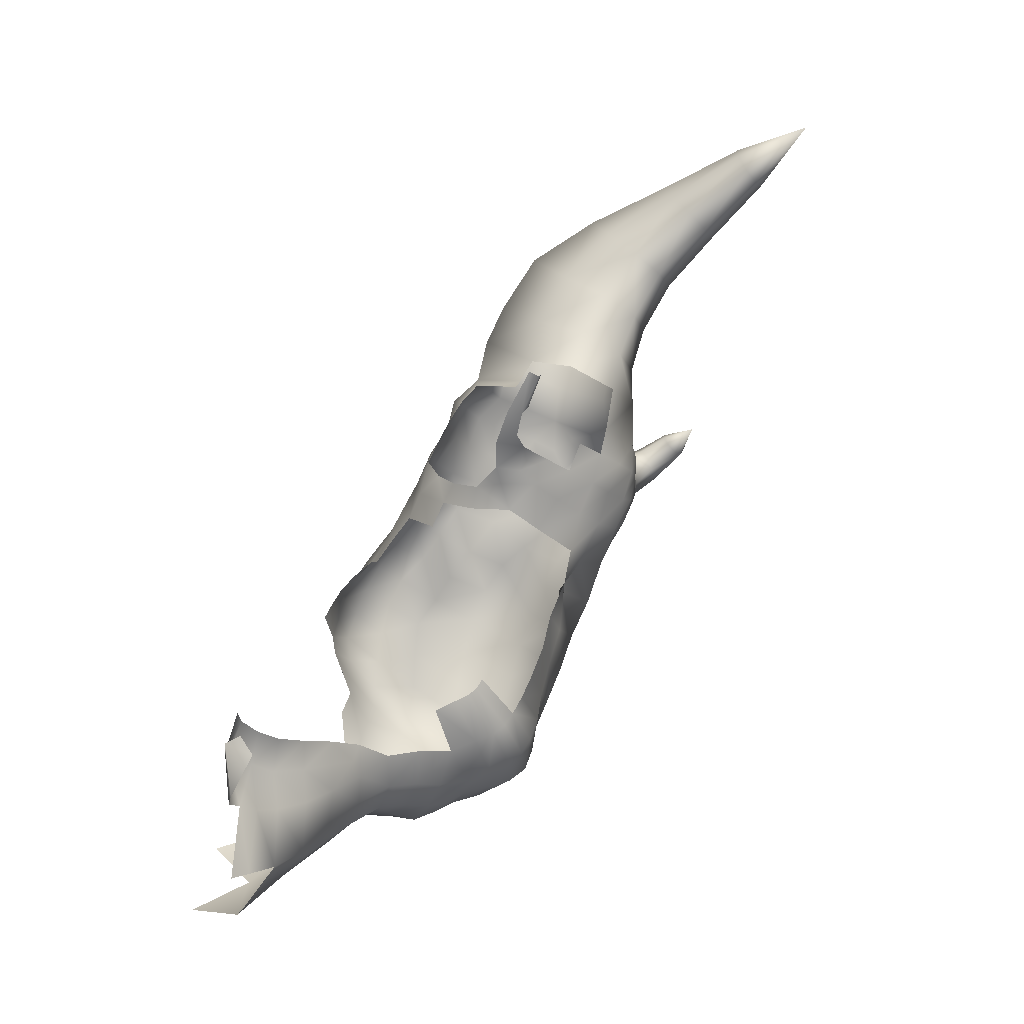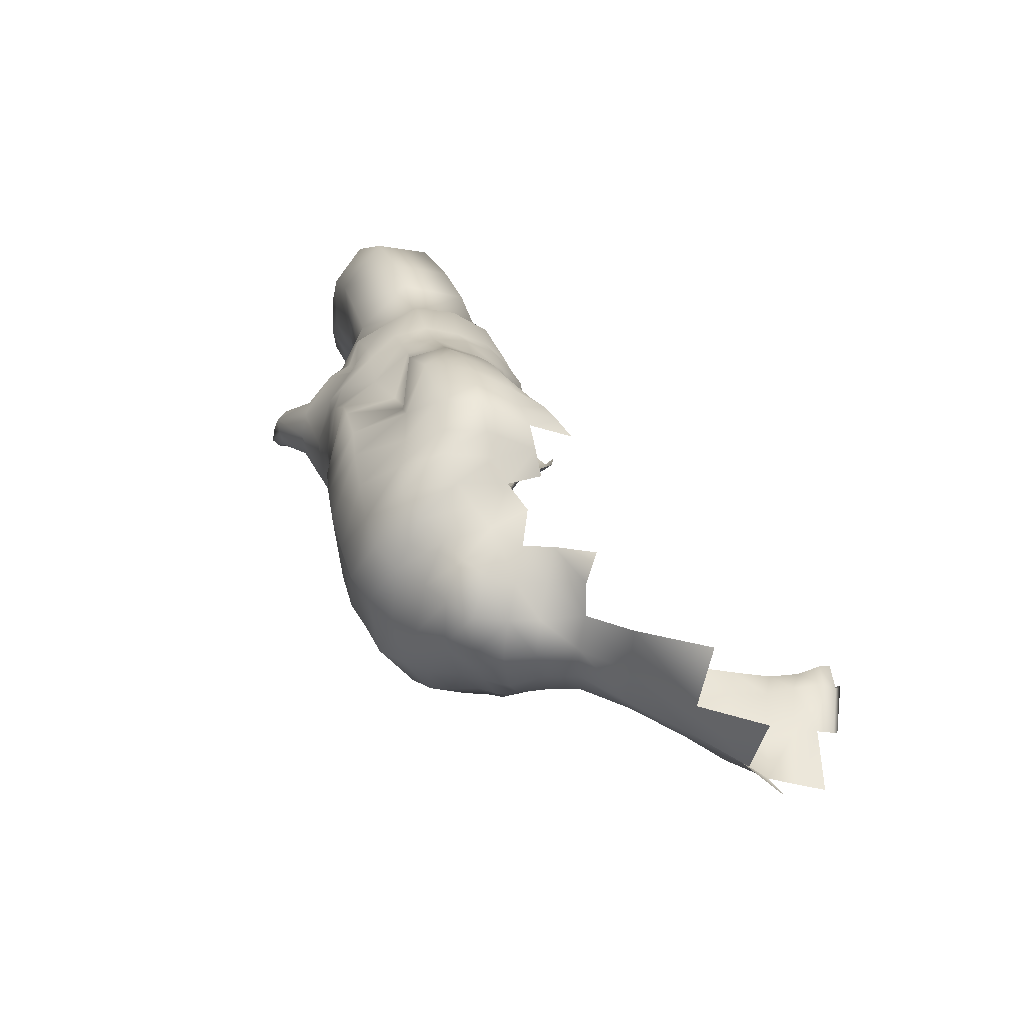
<metadata>
{"format":"obj","ext":"obj","renderer":"f3d","projection":"perspective","resolution":1024,"background":"white","views":[{"elev":-13.1,"azim":-74.1,"up":"+Z"},{"elev":-37.4,"azim":151.2,"up":"+Z"}]}
</metadata>
<code>
o Mesh
v 0 -0.2001 -0.3854
v 0 -0.1675 -0.5583
v 0.6694 2.401 -0.105
v 0.6394 2.382 -0.08416
v 0.4396 2.501 0.9522
v 0.4958 2.622 0.9237
v 0.7053 2.131 -0.2532
v 0.6705 2.302 -0.1658
v 0.4766 1.592 -0.3763
v 0.543 1.736 -0.4434
v 0.1994 -0.2369 -0.4028
v 0.1884 -0.2587 -0.1111
v 0.2026 -0.2088 -0.5756
v 0.3228 -0.195 0.1907
v 0.6507 2.411 0.06126
v 0.6216 2.4 0.0863
v 0.6238 2.36 0.1846
v 0.5987 2.333 0.1922
v 0.6066 2.3 0.2811
v 0.5507 2.262 0.2898
v 0.1519 -0.1776 0.239
v 0.1445 -0.2087 0.1226
v 0.2985 -0.2295 0.08295
v 0.1624 -0.2366 0.006393
v 0.3152 -0.2455 -0.02195
v 0.6418 2.311 0.04866
v 0.6216 2.347 0.11
v 0.7819 2.925 0.8059
v 0.7283 2.8 0.8147
v 1.053 2.596 1.018
v 0.9869 2.813 0.9275
v 0.8583 2.483 0.9878
v 0.8114 2.663 0.8881
v 0.901 2.735 0.8914
v 0.9512 2.53 0.9891
v 0.8467 2.174 1.263
v 0.8768 2.309 1.112
v 0.9538 2.333 1.119
v 0.8995 2.182 1.278
v 0.6427 2.076 1.568
v 0.7482 2.105 1.433
v 0.7781 2.104 1.442
v 0.6566 2.074 1.573
v 0.6291 2.098 1.576
v 0.7244 2.124 1.439
v 0.6318 2.086 1.569
v 0.9318 2.464 -0.4382
v 0.8692 2.313 -0.105
v 0.7916 2.354 -0.1144
v 0.7962 2.376 -0.3194
v 0.8832 2.324 -0.2923
v 0.7374 2.414 -0.3369
v 0.7219 2.385 -0.1062
v 1.642 2.517 0.06973
v 1.625 2.555 0.1668
v 1.458 2.164 -0.05223
v 1.336 2.243 -0.1263
v 1.404 2.34 -0.1759
v 1.518 2.247 -0.0682
v 1.465 2.461 -0.1585
v 1.565 2.341 -0.04347
v 1.253 2.446 -0.3005
v 1.328 2.602 -0.3154
v 1.194 2.328 -0.2305
v 1.536 2.605 -0.1189
v 1.592 2.427 0.02235
v 1.344 2.735 -0.1936
v 1.176 2.745 -0.4147
v 1.05 2.416 -0.3271
v 1.121 2.553 -0.4354
v 1.064 2.199 0.1375
v 1.191 2.147 0.1392
v 1.317 2.087 0.1132
v 1.221 2.15 0.03303
v 1.278 2.177 -0.05231
v 1.394 2.106 0.0139
v 1.144 2.237 -0.1418
v 1.1 2.205 -0.02433
v 0.9745 2.255 -0.07545
v 1.007 2.274 -0.2354
v 0.8207 2.293 0.1212
v 0.9352 2.249 0.1266
v 2.099 2.299 0.2888
v 2.021 2.303 0.2303
v 1.966 2.396 0.3263
v 2.023 2.394 0.3948
v 1.866 2.433 0.4231
v 1.921 2.455 0.4902
v 1.905 2.401 0.2599
v 1.8 2.441 0.3411
v 1.972 2.346 0.15
v 1.744 2.429 0.5032
v 1.785 2.468 0.5668
v 1.792 1.778 0.06628
v 1.742 1.845 0.04022
v 1.871 1.926 0.02218
v 1.934 1.872 0.06704
v 1.986 2.05 0.05104
v 2.044 2.007 0.1128
v 1.801 1.999 -0.008036
v 1.909 2.108 -0.001643
v 1.694 1.919 0.01675
v 2.025 2.191 0.1338
v 2.102 2.157 0.1902
v 1.974 2.241 0.05972
v 1.758 2.211 -0.05874
v 1.8 2.316 0.001777
v 1.902 2.284 0.000435
v 1.848 2.164 -0.06005
v 1.901 2.365 0.1052
v 1.812 2.381 0.0984
v 1.607 2.033 -0.0359
v 1.683 2.111 -0.07836
v 1.746 2.058 -0.04767
v 1.655 1.977 -0.02498
v 1.381 1.862 0.3052
v 1.398 1.819 0.3284
v 1.474 1.813 0.1751
v 1.49 1.751 0.1982
v 1.365 1.928 0.2726
v 1.47 1.904 0.1417
v 1.607 1.805 0.0858
v 1.641 1.741 0.1131
v 1.576 1.871 0.04704
v 1.544 2.09 -0.03784
v 1.47 2.026 0.02836
v 1.402 1.991 0.1374
v 1.533 1.965 0.02886
v 2.137 2.253 0.7322
v 2.146 2.27 0.6049
v 2.099 2.394 0.691
v 2.108 2.368 0.8023
v 1.993 2.46 0.7555
v 1.995 2.424 0.8471
v 2.086 2.401 0.5783
v 1.993 2.494 0.6626
v 2.166 2.281 0.4848
v 1.867 2.464 0.7867
v 1.879 2.43 0.8642
v 1.727 2.427 0.7947
v 1.756 2.387 0.8521
v 1.847 2.48 0.7092
v 1.691 2.447 0.7373
v 1.961 2.472 0.5683
v 1.819 2.491 0.6352
v 1.649 2.459 0.6802
v 2.158 2.297 0.3716
v 2.078 2.414 0.4767
v 1.919 1.669 0.3745
v 1.889 1.704 0.274
v 2.077 1.763 0.3051
v 2.101 1.738 0.4222
v 2.192 1.921 0.3904
v 2.218 1.894 0.5146
v 2.034 1.798 0.2062
v 2.163 1.944 0.2737
v 1.863 1.714 0.1821
v 2.223 2.113 0.5014
v 2.239 2.095 0.6315
v 2.199 2.12 0.377
v 2.11 1.971 0.181
v 2.172 2.139 0.2659
v 1.833 1.732 0.111
v 1.996 1.823 0.1173
v 1.552 1.665 0.3355
v 1.577 1.635 0.4153
v 1.418 1.773 0.3848
v 1.532 1.694 0.2756
v 1.72 1.653 0.2766
v 1.747 1.645 0.374
v 1.694 1.673 0.2028
v 1.512 1.717 0.2319
v 1.669 1.699 0.1486
v 1.407 1.792 0.3497
v 1.719 2.124 1.191
v 1.76 2.205 1.085
v 1.653 2.131 1.043
v 1.605 2.074 1.122
v 1.568 2.012 0.9848
v 1.541 1.961 1.065
v 1.657 2.199 0.9619
v 1.779 2.265 0.9918
v 1.486 1.835 1.024
v 1.476 1.689 1.006
v 1.78 2.324 0.9109
v 1.649 2.255 0.8825
v 2.107 2.315 0.902
v 2.113 2.174 0.8157
v 2.125 2.232 0.991
v 2.066 2.101 0.8942
v 1.998 2.372 0.9345
v 2.003 2.302 1.02
v 2.069 2.145 1.064
v 2.074 2.023 0.9937
v 2.055 2.072 1.165
v 2.112 1.936 1.116
v 1.989 2.22 1.103
v 1.962 2.14 1.188
v 1.881 2.312 1.019
v 1.868 2.234 1.101
v 1.852 2.149 1.187
v 1.884 2.378 0.9406
v 2.234 2.059 0.7533
v 2.225 1.863 0.6421
v 2.239 2.008 0.8707
v 2.214 1.815 0.7615
v 2.108 1.712 0.5491
v 1.944 1.626 0.491
v 2.101 1.674 0.6775
v 1.956 1.582 0.6211
v 2.183 1.758 0.8656
v 2.092 1.63 0.7994
v 1.958 1.521 0.7468
v 2.088 1.572 0.9073
v 1.958 1.465 0.8977
v 2.168 1.691 0.9554
v 2.219 1.931 0.9636
v 2.209 1.836 1.032
v 1.808 1.513 0.868
v 1.813 1.593 0.7693
v 1.796 1.588 0.6163
v 1.652 1.532 0.762
v 1.641 1.583 0.64
v 1.666 1.511 0.8847
v 1.775 1.622 0.4891
v 1.602 1.602 0.5175
v 1.572 1.609 0.9501
v 2.047 1.996 1.268
v 2.116 1.902 1.247
v 2.039 1.922 1.367
v 2.106 1.84 1.345
v 1.951 2.056 1.285
v 1.952 1.991 1.389
v 2.048 1.86 1.468
v 2.11 1.77 1.436
v 1.946 1.863 1.572
v 2.085 1.677 1.501
v 1.974 1.956 1.504
v 1.838 2.009 1.396
v 1.841 1.981 1.519
v 1.707 1.975 1.501
v 1.69 1.876 1.572
v 1.724 2.008 1.398
v 1.842 2.087 1.299
v 1.727 2.074 1.308
v 1.848 1.319 1.213
v 1.744 1.342 1.219
v 1.761 1.39 1.118
v 1.864 1.355 1.113
v 1.639 1.389 1.235
v 1.644 1.42 1.128
v 1.857 1.317 1.317
v 1.636 1.366 1.324
v 1.791 1.434 1.008
v 1.898 1.395 1.01
v 1.661 1.474 1.022
v 1.548 1.485 1.156
v 1.55 1.531 1.051
v 1.471 1.596 1.094
v 1.468 1.543 1.181
v 1.536 1.44 1.251
v 1.627 2.014 1.316
v 1.601 2.042 1.241
v 1.623 1.969 1.396
v 1.607 1.913 1.466
v 1.573 1.845 1.512
v 1.478 1.667 1.466
v 1.542 1.75 1.495
v 1.535 1.666 1.506
v 1.366 1.604 1.208
v 1.411 1.584 1.199
v 1.388 1.713 1.145
v 1.414 1.633 1.134
v 1.429 1.709 1.094
v 1.502 1.91 1.126
v 1.458 1.808 1.096
v 1.562 1.988 1.175
v 2.165 1.666 1.322
v 2.103 1.687 1.386
v 2.099 1.611 1.429
v 2.111 1.558 1.386
v 2.104 1.743 1.318
v 2.169 1.689 1.193
v 2.174 1.801 1.165
v 2.148 1.797 1.248
v 2.155 1.571 1.093
v 2.163 1.629 1.03
v 2.184 1.733 1.089
v 2.077 1.427 1.066
v 2.036 1.442 0.9933
v 2.107 1.527 0.99
v 2.008 1.346 1.153
v 1.98 1.384 1.049
v 1.945 1.348 1.128
v 1.997 1.344 1.281
v 1.931 1.324 1.211
v 1.942 1.321 1.288
v 2.048 1.431 1.365
v 2.023 1.436 1.397
v 1.98 1.359 1.345
v 1.99 1.447 1.433
v 2.066 1.521 1.427
v 1.714 2.359 0.007078
v 1.678 2.27 -0.05861
v 1.722 2.418 0.1044
v 1.613 2.173 -0.06291
v 1.734 2.482 0.1968
v 1.812 2.43 0.2051
v 0.7947 2.379 0.03629
v 0.7124 2.429 0.04649
v 0.7353 2.333 0.1351
v 0.6733 2.367 0.1641
v 0.8645 2.329 0.01897
v 0.9585 2.258 0.03288
v 1.075 2.202 0.06044
v 1.872 2.401 0.1948
v 1.588 1.934 0.0196
v 1.169 2.161 0.08102
v 2.183 1.504 1.253
v 2.173 1.504 1.317
v 2.138 1.463 1.355
v 2.129 1.391 1.184
v 2.172 1.454 1.2
v 2.07 1.361 1.288
v 2.086 1.356 1.224
v 2.095 1.406 1.338
v 2.189 1.215 1.4
v 2.231 1.356 1.325
v 2.207 1.369 1.364
v 2.173 1.236 1.423
v 2.17 1.364 1.382
v 2.142 1.25 1.428
v 2.15 1.194 1.346
v 2.179 1.302 1.265
v 2.211 1.33 1.289
v 2.183 1.193 1.364
v 2.103 1.231 1.378
v 2.122 1.317 1.331
v 2.139 1.304 1.293
v 2.118 1.211 1.354
v 2.137 1.342 1.367
v 2.115 1.247 1.408
v 1.314 1.693 1.218
v 1.316 1.616 1.237
v 1.232 1.504 1.432
v 1.295 1.568 1.335
v 1.251 1.514 1.459
v 1.177 1.532 1.426
v 1.24 1.63 1.304
v 1.258 1.583 1.298
v 1.196 1.502 1.411
v 2.073 1.613 1.752
v 2.046 1.653 1.624
v 1.965 1.83 1.717
v 1.982 1.782 1.856
v 1.746 1.857 1.74
v 1.784 1.799 1.888
v 1.845 1.313 1.61
v 1.834 1.309 1.473
v 1.971 1.455 1.536
v 1.969 1.433 1.664
v 1.585 1.442 1.687
v 1.524 1.469 1.543
v 1.647 1.341 1.481
v 1.679 1.32 1.623
v 1.638 1.647 1.612
v 1.668 1.622 1.774
v 2.039 1.352 2.109
v 2.07 1.515 1.923
v 2.005 1.67 2.043
v 1.992 1.456 2.215
v 1.822 1.688 2.079
v 1.846 1.461 2.218
v 1.873 1.169 1.942
v 1.868 1.27 1.77
v 1.972 1.372 1.831
v 1.98 1.24 2.006
v 1.688 1.258 2.016
v 1.641 1.379 1.852
v 1.721 1.271 1.78
v 1.751 1.18 1.948
v 1.72 1.537 1.958
v 1.741 1.371 2.121
v 1.801 0.8388 2.367
v 1.941 1.09 2.263
v 1.923 1.146 2.351
v 1.792 0.8562 2.412
v 1.812 1.154 2.323
v 1.73 0.8679 2.403
v 1.74 0.7853 2.255
v 1.819 0.9865 2.101
v 1.904 1.024 2.166
v 1.792 0.7998 2.305
v 1.657 0.8239 2.287
v 1.681 1.049 2.155
v 1.73 0.9985 2.1
v 1.686 0.7967 2.252
v 1.716 1.111 2.239
v 1.674 0.8533 2.349
v 2.096 1.134 1.43
v 1.597 0.5898 2.408
f 15 16 4
f 16 27 26
f 49 50 51
f 53 52 50
f 57 58 59
f 58 60 61
f 62 63 60
f 64 62 58
f 60 65 66
f 63 67 65
f 69 70 62
f 70 68 63
f 74 75 76
f 75 57 56
f 77 64 57
f 78 77 75
f 79 80 77
f 80 69 64
f 51 47 69
f 48 51 80
f 83 84 85
f 86 85 87
f 89 90 87
f 84 91 89
f 87 92 93
f 94 95 96
f 97 96 98
f 96 100 101
f 95 102 100
f 99 98 103
f 104 103 84
f 103 105 91
f 98 101 105
f 107 108 109
f 108 105 101
f 110 91 105
f 107 111 110
f 112 113 114
f 115 114 100
f 114 109 101
f 106 109 114
f 117 116 118
f 120 121 118
f 119 118 122
f 123 122 95
f 122 124 102
f 118 121 124
f 125 126 76
f 76 126 127
f 126 128 121
f 125 112 128
f 129 130 131
f 132 131 133
f 131 135 136
f 130 137 135
f 134 133 138
f 138 140 141
f 142 143 140
f 133 136 142
f 136 144 145
f 145 146 143
f 144 88 93
f 137 147 148
f 135 148 144
f 148 86 88
f 147 83 86
f 149 150 151
f 152 151 153
f 151 155 156
f 150 157 155
f 154 153 158
f 159 158 130
f 158 160 137
f 153 156 160
f 156 161 162
f 160 162 147
f 162 104 83
f 161 99 104
f 157 163 164
f 155 164 161
f 164 97 99
f 163 94 97
f 165 169 170
f 170 169 150
f 169 171 157
f 168 171 169
f 168 172 173
f 171 173 163
f 173 123 94
f 172 119 123
f 174 172 168
f 174 117 119
f 175 176 177
f 178 177 179
f 176 182 181
f 182 185 186
f 129 132 187
f 188 187 189
f 187 191 192
f 134 191 187
f 190 189 193
f 194 193 195
f 193 197 198
f 189 192 197
f 199 200 197
f 200 201 198
f 176 175 201
f 182 176 200
f 139 202 191
f 191 202 199
f 185 182 199
f 139 141 185
f 129 188 203
f 159 203 204
f 203 205 206
f 188 190 205
f 154 204 207
f 152 207 208
f 207 209 210
f 204 206 209
f 211 212 209
f 209 212 213
f 214 215 213
f 216 214 212
f 194 217 205
f 217 211 206
f 218 216 211
f 196 218 217
f 219 220 213
f 220 221 210
f 222 223 221
f 219 224 222
f 221 225 208
f 225 170 149
f 226 166 170
f 223 226 225
f 196 195 228
f 229 228 230
f 228 232 233
f 195 198 232
f 231 230 234
f 234 236 237
f 230 233 238
f 233 239 240
f 240 241 242
f 243 241 240
f 201 244 232
f 232 244 239
f 245 243 239
f 175 245 244
f 246 247 248
f 247 250 251
f 253 250 247
f 249 248 254
f 255 254 219
f 254 256 224
f 248 251 256
f 251 257 258
f 256 258 227
f 259 184 227
f 257 260 259
f 250 261 257
f 245 175 263
f 243 245 262
f 241 243 264
f 242 241 265
f 268 269 242
f 273 271 270
f 273 259 260
f 274 184 259
f 276 183 184
f 275 180 183
f 277 178 180
f 263 175 178
f 278 279 280
f 279 235 237
f 282 231 235
f 283 284 285
f 285 229 231
f 284 196 229
f 286 287 288
f 218 196 284
f 216 218 288
f 289 290 291
f 214 216 287
f 290 215 214
f 293 290 289
f 255 215 290
f 294 249 255
f 296 294 292
f 296 246 249
f 297 252 246
f 298 299 300
f 300 301 252
f 281 280 302
f 302 237 301
f 61 66 303
f 304 303 107
f 303 305 111
f 66 54 305
f 56 59 306
f 306 113 112
f 306 304 106
f 59 61 304
f 305 307 308
f 54 55 307
f 53 49 309
f 310 309 311
f 309 313 81
f 49 48 313
f 313 314 82
f 314 315 71
f 314 79 78
f 313 48 79
f 312 17 15
f 310 15 3
f 91 110 316
f 89 316 308
f 111 308 316
f 128 317 124
f 317 115 102
f 112 115 317
f 72 318 74
f 318 315 78
f 71 315 318
f 319 283 278
f 320 278 281
f 289 286 323
f 286 283 319
f 295 292 325
f 292 289 322
f 321 281 298
f 298 295 324
f 327 328 329
f 330 329 331
f 329 320 321
f 328 319 320
f 334 335 336
f 335 328 327
f 323 319 328
f 322 323 335
f 338 339 340
f 339 334 333
f 325 322 334
f 324 325 339
f 332 331 341
f 342 341 338
f 326 324 338
f 331 321 326
f 343 272 270
f 348 349 350
f 351 350 346
f 349 343 344
f 352 353 354
f 354 356 357
f 236 242 356
f 353 237 236
f 358 359 360
f 361 360 353
f 360 301 237
f 359 252 301
f 363 364 365
f 365 364 359
f 253 252 359
f 356 366 367
f 366 363 362
f 242 269 366
f 369 370 371
f 370 372 373
f 355 357 372
f 369 352 355
f 374 375 376
f 376 369 368
f 376 361 352
f 375 358 361
f 378 379 380
f 381 380 375
f 380 365 358
f 362 365 380
f 373 372 382
f 382 379 378
f 367 362 379
f 357 367 382
f 385 386 387
f 387 386 388
f 386 371 373
f 368 371 386
f 391 392 393
f 392 385 384
f 377 368 385
f 374 377 392
f 394 395 396
f 396 391 390
f 381 374 391
f 395 378 381
f 389 388 398
f 399 398 395
f 398 383 378
f 388 373 383
f 234 238 236
f 238 240 236
f 246 252 247
f 267 269 268
f 272 274 273
f 272 276 274
f 278 282 279
f 278 285 282
f 283 288 284
f 286 291 287
f 292 294 293
f 295 297 296
f 295 300 297
f 299 301 300
f 298 302 299
f 280 237 302
f 400 330 332
f 400 327 330
f 400 336 327
f 400 333 336
f 400 340 333
f 400 337 340
f 400 342 337
f 400 332 342
f 401 387 389
f 401 384 387
f 401 393 384
f 401 390 393
f 401 397 390
f 401 394 397
f 401 399 394
f 401 389 399
f 3 15 4
f 4 16 26
f 48 49 51
f 49 53 50
f 56 57 59
f 59 58 61
f 58 62 60
f 57 64 58
f 61 60 66
f 60 63 65
f 64 69 62
f 62 70 63
f 73 74 76
f 76 75 56
f 75 77 57
f 74 78 75
f 78 79 77
f 77 80 64
f 80 51 69
f 79 48 80
f 86 83 85
f 88 86 87
f 85 89 87
f 85 84 89
f 88 87 93
f 97 94 96
f 99 97 98
f 98 96 101
f 96 95 100
f 104 99 103
f 83 104 84
f 84 103 91
f 103 98 105
f 106 107 109
f 109 108 101
f 108 110 105
f 108 107 110
f 115 112 114
f 102 115 100
f 100 114 101
f 113 106 114
f 119 117 118
f 116 120 118
f 123 119 122
f 94 123 95
f 95 122 102
f 122 118 124
f 56 125 76
f 73 76 127
f 127 126 121
f 126 125 128
f 132 129 131
f 134 132 133
f 133 131 136
f 131 130 135
f 139 134 138
f 139 138 141
f 138 142 140
f 138 133 142
f 142 136 145
f 142 145 143
f 145 144 93
f 135 137 148
f 136 135 144
f 144 148 88
f 148 147 86
f 152 149 151
f 154 152 153
f 153 151 156
f 151 150 155
f 159 154 158
f 129 159 130
f 130 158 137
f 158 153 160
f 160 156 162
f 137 160 147
f 147 162 83
f 162 161 104
f 155 157 164
f 156 155 161
f 161 164 99
f 164 163 97
f 166 165 170
f 149 170 150
f 150 169 157
f 165 168 169
f 171 168 173
f 157 171 163
f 163 173 94
f 173 172 123
f 167 174 168
f 172 174 119
f 178 175 177
f 180 178 179
f 177 176 181
f 181 182 186
f 188 129 187
f 190 188 189
f 189 187 192
f 132 134 187
f 194 190 193
f 196 194 195
f 195 193 198
f 193 189 197
f 192 199 197
f 197 200 198
f 200 176 201
f 199 182 200
f 134 139 191
f 192 191 199
f 202 185 199
f 202 139 185
f 159 129 203
f 154 159 204
f 204 203 206
f 203 188 205
f 152 154 207
f 149 152 208
f 208 207 210
f 207 204 209
f 206 211 209
f 210 209 213
f 212 214 213
f 211 216 212
f 190 194 205
f 205 217 206
f 217 218 211
f 194 196 217
f 215 219 213
f 213 220 210
f 220 222 221
f 220 219 222
f 210 221 208
f 208 225 149
f 225 226 170
f 221 223 225
f 229 196 228
f 231 229 230
f 230 228 233
f 228 195 232
f 235 231 234
f 235 234 237
f 234 230 238
f 238 233 240
f 236 240 242
f 239 243 240
f 198 201 232
f 233 232 239
f 244 245 239
f 201 175 244
f 249 246 248
f 248 247 251
f 252 253 247
f 255 249 254
f 215 255 219
f 219 254 224
f 254 248 256
f 256 251 258
f 224 256 227
f 258 259 227
f 258 257 259
f 251 250 257
f 262 245 263
f 264 243 262
f 265 241 264
f 266 242 265
f 266 268 242
f 272 273 270
f 271 273 260
f 273 274 259
f 274 276 184
f 276 275 183
f 275 277 180
f 277 263 178
f 281 278 280
f 280 279 237
f 279 282 235
f 278 283 285
f 282 285 231
f 285 284 229
f 283 286 288
f 288 218 284
f 287 216 288
f 286 289 291
f 291 214 287
f 291 290 214
f 292 293 289
f 293 255 290
f 293 294 255
f 295 296 292
f 294 296 249
f 296 297 246
f 295 298 300
f 297 300 252
f 298 281 302
f 299 302 301
f 304 61 303
f 106 304 107
f 107 303 111
f 303 66 305
f 125 56 306
f 125 306 112
f 113 306 106
f 306 59 304
f 111 305 308
f 305 54 307
f 310 53 309
f 312 310 311
f 311 309 81
f 309 49 313
f 81 313 82
f 82 314 71
f 315 314 78
f 314 313 79
f 310 312 15
f 53 310 3
f 89 91 316
f 90 89 308
f 110 111 316
f 121 128 124
f 124 317 102
f 128 112 317
f 73 72 74
f 74 318 78
f 72 71 318
f 320 319 278
f 321 320 281
f 322 289 323
f 323 286 319
f 324 295 325
f 325 292 322
f 326 321 298
f 326 298 324
f 330 327 329
f 332 330 331
f 331 329 321
f 329 328 320
f 333 334 336
f 336 335 327
f 335 323 328
f 334 322 335
f 337 338 340
f 340 339 333
f 339 325 334
f 338 324 339
f 342 332 341
f 337 342 338
f 341 326 338
f 341 331 326
f 344 343 270
f 351 348 350
f 345 351 346
f 350 349 344
f 355 352 354
f 355 354 357
f 354 236 356
f 354 353 236
f 361 358 360
f 352 361 353
f 353 360 237
f 360 359 301
f 362 363 365
f 358 365 359
f 364 253 359
f 357 356 367
f 367 366 362
f 356 242 366
f 368 369 371
f 371 370 373
f 370 355 372
f 370 369 355
f 377 374 376
f 377 376 368
f 369 376 352
f 376 375 361
f 381 378 380
f 374 381 375
f 375 380 358
f 379 362 380
f 383 373 382
f 383 382 378
f 382 367 379
f 372 357 382
f 384 385 387
f 389 387 388
f 388 386 373
f 385 368 386
f 390 391 393
f 393 392 384
f 392 377 385
f 391 374 392
f 397 394 396
f 397 396 390
f 396 381 391
f 396 395 381
f 399 389 398
f 394 399 395
f 395 398 378
f 398 388 383
l 345 347
l 5 6
l 32 37
l 1 2
l 4 8
l 35 38
l 9 10
l 40 43
l 42 43
l 22 23
l 14 21
l 14 23
l 12 25
l 44 46
l 23 25
l 24 25
l 11 13
l 2 13
l 7 8
l 16 18

</code>
